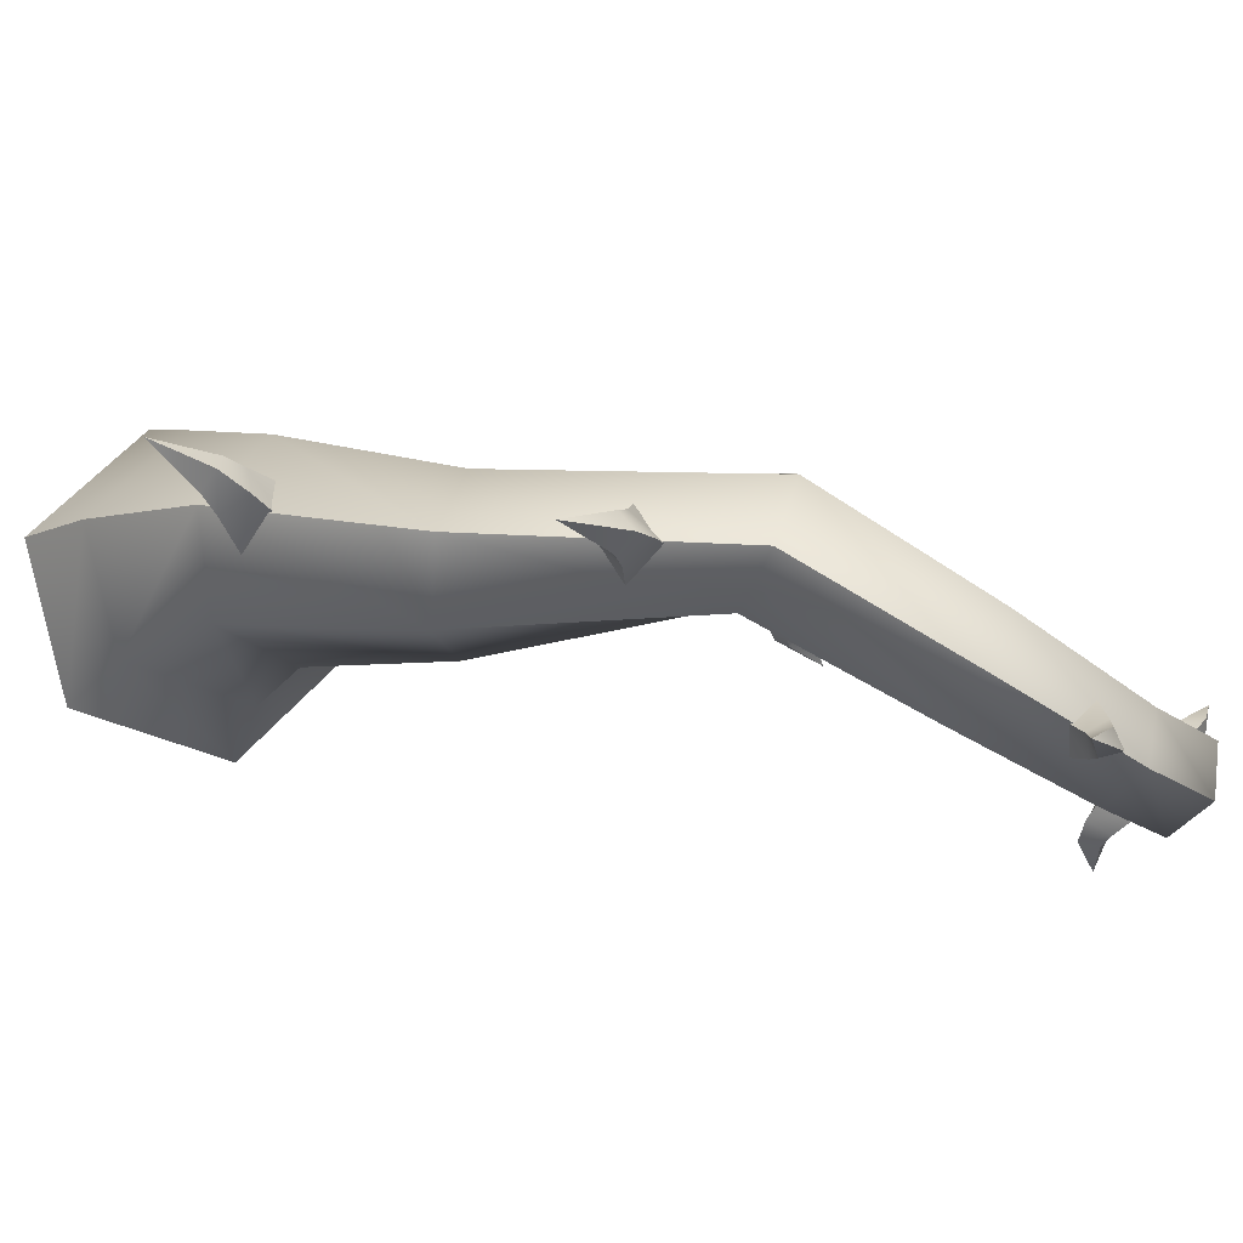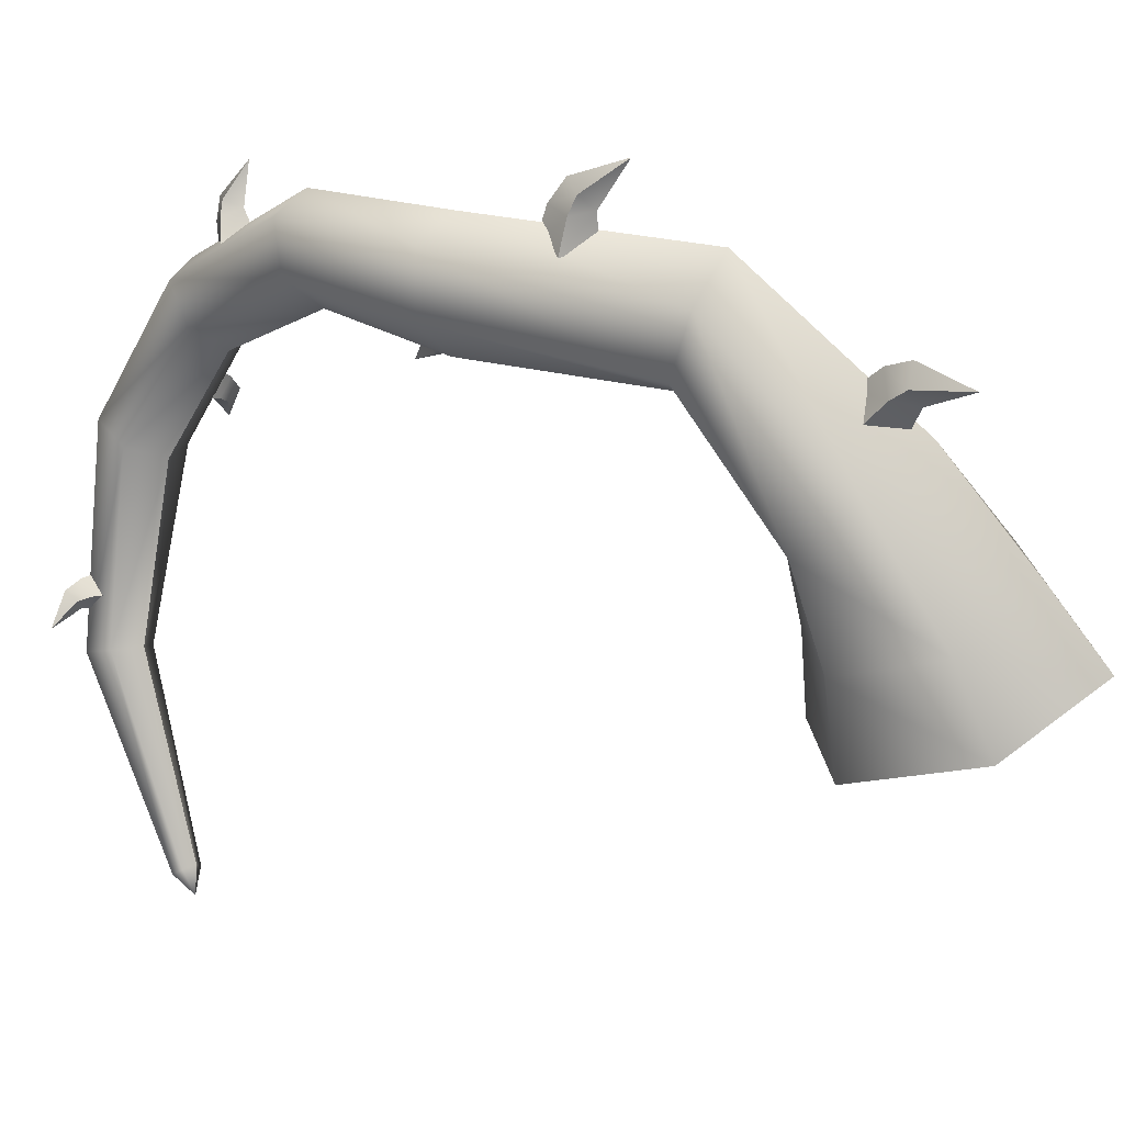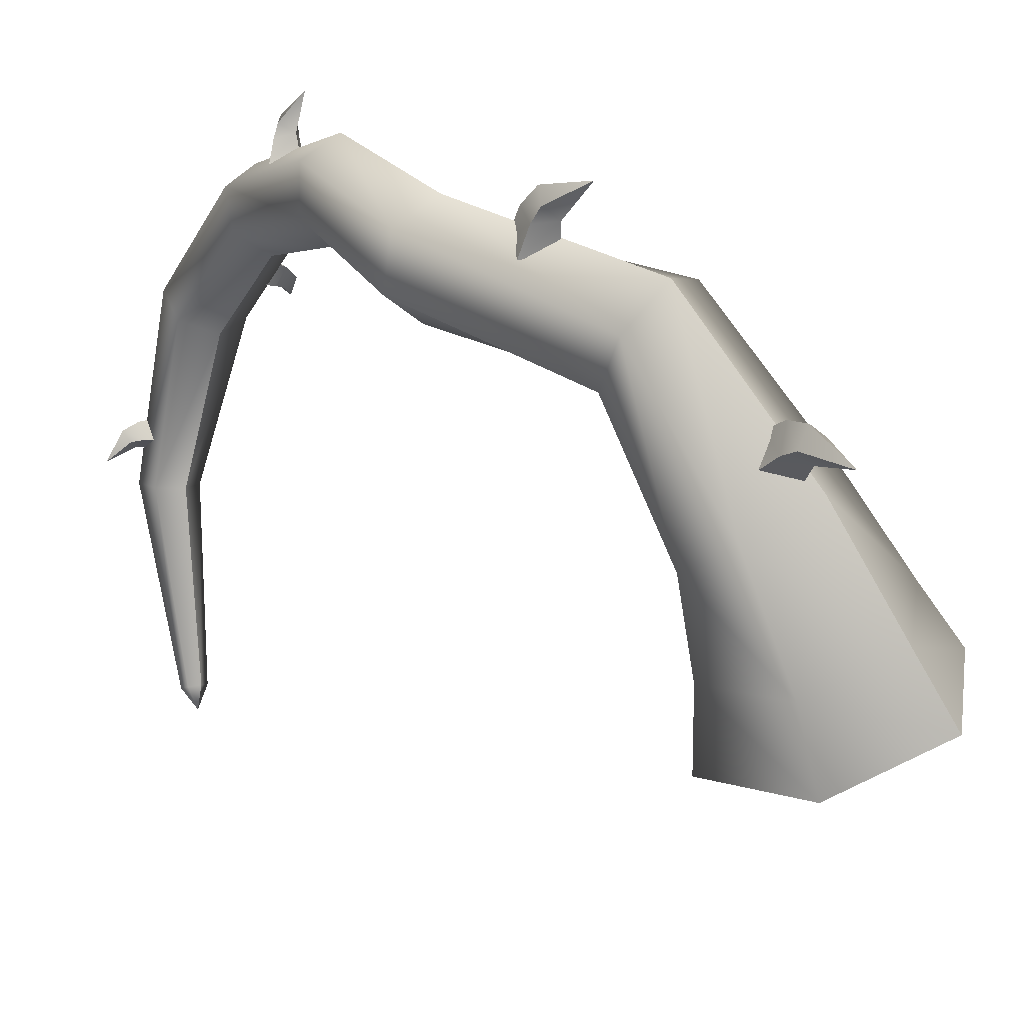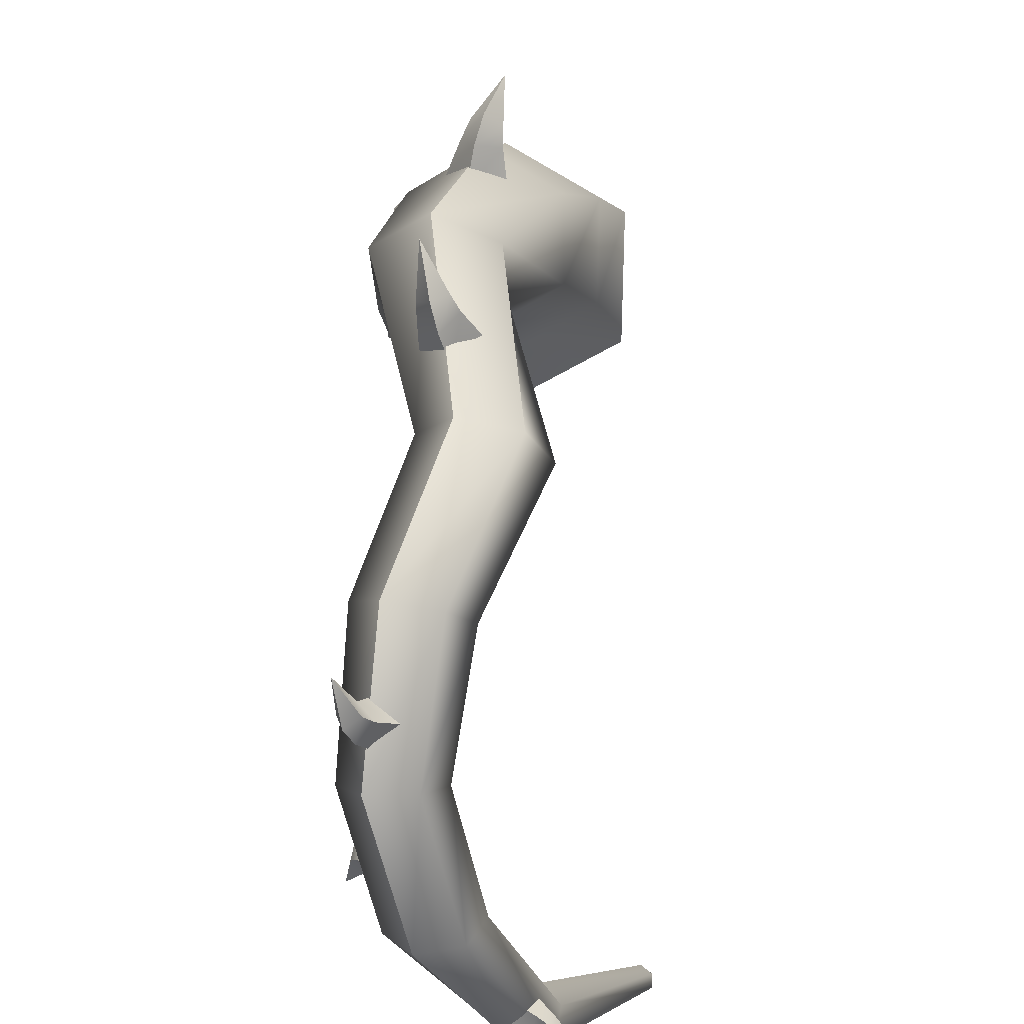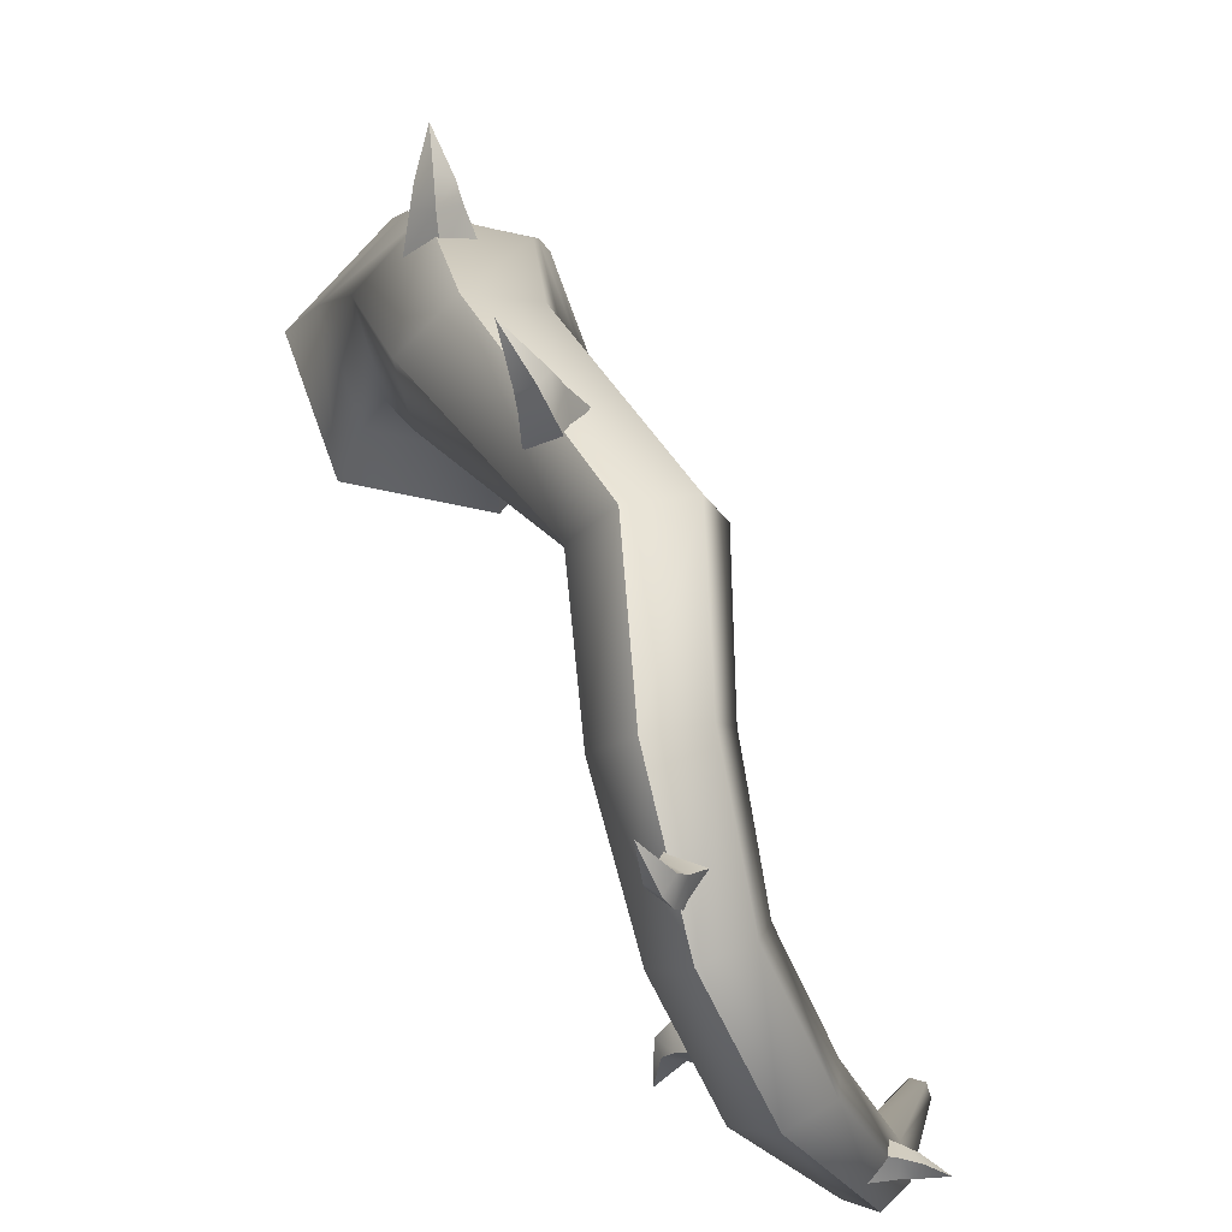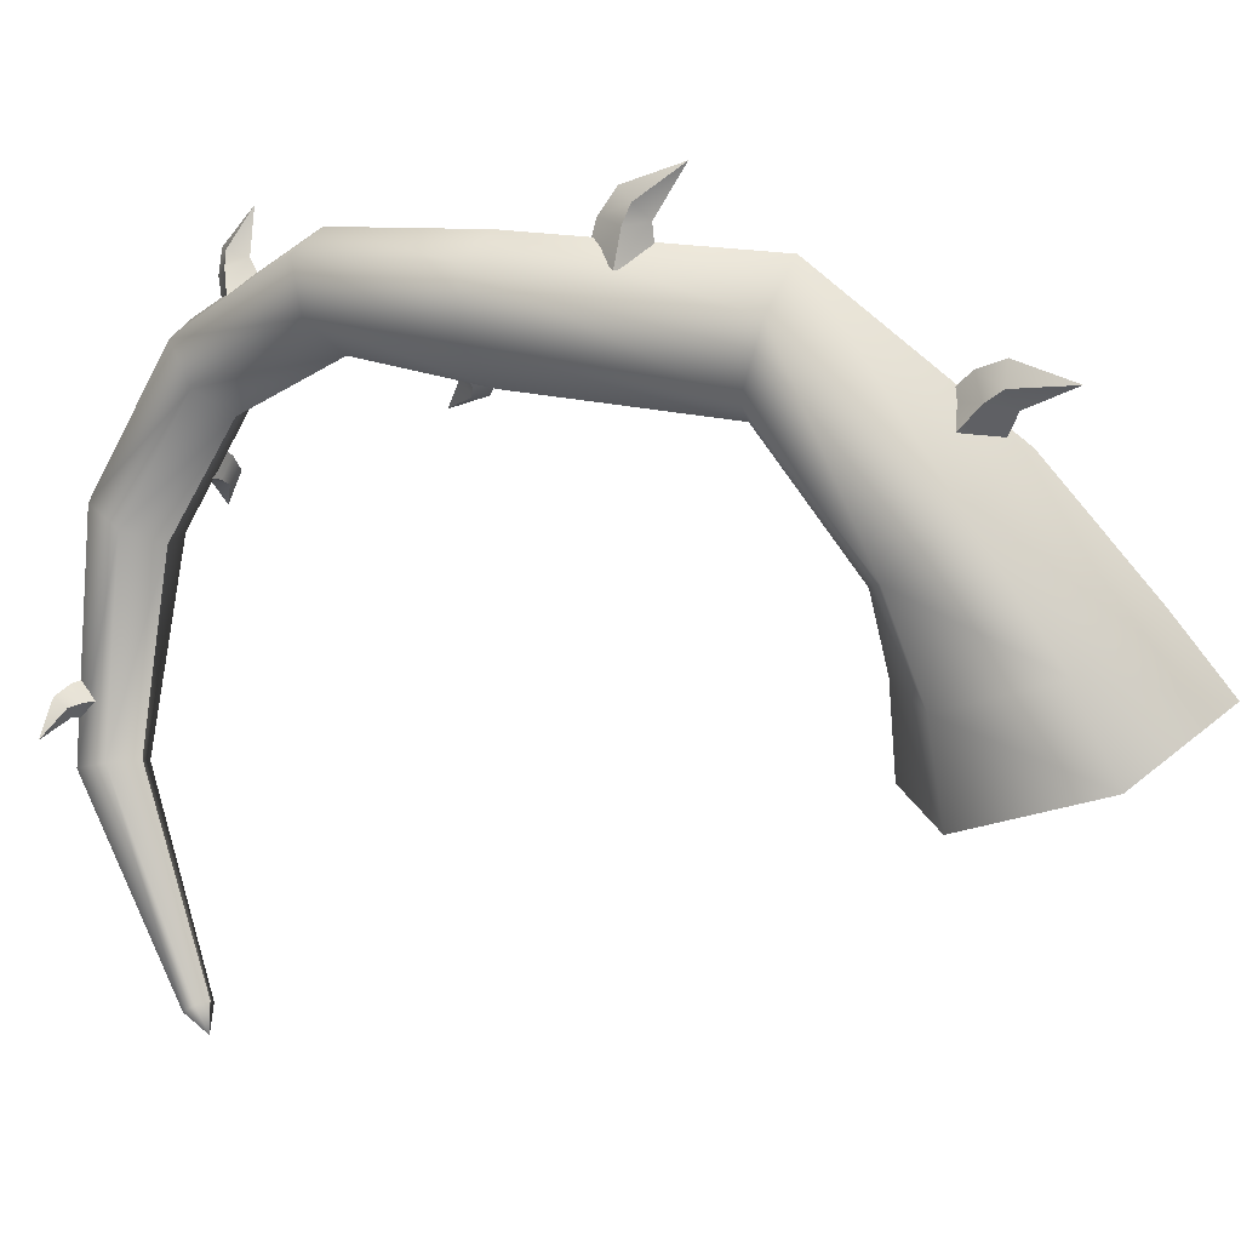
<metadata>
{"format":"obj","ext":"obj","renderer":"f3d","projection":"perspective","resolution":1024,"background":"white","views":[{"elev":67.6,"azim":-73.2,"up":"+Y"},{"elev":33.5,"azim":117.4,"up":"+Y"},{"elev":43.6,"azim":133.0,"up":"+Y"},{"elev":54.7,"azim":7.8,"up":"+Y"},{"elev":53.6,"azim":-16.3,"up":"+Y"},{"elev":26.6,"azim":112.8,"up":"+Y"}]}
</metadata>
<code>
o f_plant_06.004
v 61.36 21.92 234.4
v 61.64 21.87 234.6
v 61.61 22.08 235
v 61.15 22.24 234.8
v 62.26 21.27 235
v 60.9 21.87 233.9
v 60.54 22.22 234.5
v 61.15 22.24 234.8
v 61.61 22.08 235
v 61.4 21.72 235.1
v 61.06 21.73 235
v 62.26 21.27 235
v 60.54 22.22 234.5
v 60.47 21.59 234.8
v 61.06 21.73 235
v 61.4 21.72 235.1
v 61.39 21.5 234.7
v 62.26 21.27 235
v 60.47 21.59 234.8
v 60.83 21.24 234.3
v 61.39 21.5 234.7
v 61.64 21.87 234.6
v 61.36 21.92 234.4
v 62.26 21.27 235
v 60.83 21.24 234.3
v 60.9 21.87 233.9
v 57.52 30.16 225.9
v 57.49 29.75 226
v 57.65 29.45 225.7
v 57.8 29.95 225.4
v 57.59 28.94 226.8
v 57.62 30.87 225.9
v 58.07 30.65 225.3
v 57.8 29.95 225.4
v 57.65 29.45 225.7
v 58.06 29.52 225.9
v 58.26 29.84 225.8
v 57.59 28.94 226.8
v 58.07 30.65 225.3
v 58.68 30.4 225.8
v 58.26 29.84 225.8
v 58.06 29.52 225.9
v 57.91 29.88 226.3
v 57.59 28.94 226.8
v 58.68 30.4 225.8
v 58.23 30.61 226.4
v 57.91 29.88 226.3
v 57.49 29.75 226
v 57.52 30.16 225.9
v 57.59 28.94 226.8
v 58.23 30.61 226.4
v 57.62 30.87 225.9
v 56.72 26.4 233.3
v 56.52 26.06 233.2
v 56.52 26.03 232.7
v 56.84 26.53 232.7
v 56.34 24.99 233.2
v 57.1 26.87 233.7
v 57.37 27.04 232.9
v 56.84 26.53 232.7
v 56.52 26.03 232.7
v 56.94 25.81 232.8
v 57.24 26.06 232.8
v 56.34 24.99 233.2
v 57.37 27.04 232.9
v 57.85 26.37 232.9
v 57.24 26.06 232.8
v 56.94 25.81 232.8
v 56.98 25.88 233.3
v 56.34 24.99 233.2
v 57.85 26.37 232.9
v 57.59 26.2 233.7
v 56.98 25.88 233.3
v 56.52 26.06 233.2
v 56.72 26.4 233.3
v 56.34 24.99 233.2
v 57.59 26.2 233.7
v 57.1 26.87 233.7
v 56.43 30.92 232.2
v 56.34 31.35 232.4
v 56.56 31.49 232.8
v 56.81 30.9 232.8
v 56.24 32.49 232.1
v 56.59 30.28 231.8
v 57.19 30.22 232.5
v 56.81 30.9 232.8
v 56.56 31.49 232.8
v 56.94 31.61 232.5
v 57.21 31.29 232.4
v 56.24 32.49 232.1
v 57.19 30.22 232.5
v 57.71 30.82 232.1
v 57.21 31.29 232.4
v 56.94 31.61 232.5
v 56.74 31.42 232
v 56.24 32.49 232.1
v 57.71 30.82 232.1
v 57.11 30.87 231.4
v 56.74 31.42 232
v 56.34 31.35 232.4
v 56.43 30.92 232.2
v 56.24 32.49 232.1
v 57.11 30.87 231.4
v 56.59 30.28 231.8
v 56.67 33.43 222.8
v 56.63 33.97 222.6
v 57.02 34.38 223
v 57.26 33.71 223.3
v 56.57 34.96 221.6
v 56.7 32.47 222.9
v 57.58 32.75 223.5
v 57.26 33.71 223.3
v 57.02 34.38 223
v 57.42 34.19 222.5
v 57.69 33.74 222.6
v 56.57 34.96 221.6
v 57.58 32.75 223.5
v 58.18 32.94 222.6
v 57.69 33.74 222.6
v 57.42 34.19 222.5
v 57.05 33.7 222.2
v 56.57 34.96 221.6
v 58.18 32.94 222.6
v 57.3 32.66 221.9
v 57.05 33.7 222.2
v 56.63 33.97 222.6
v 56.67 33.43 222.8
v 56.57 34.96 221.6
v 57.3 32.66 221.9
v 56.7 32.47 222.9
v 56.42 30.92 214.5
v 56.64 31.33 214.1
v 57.03 31.84 214.4
v 56.88 31.42 215.1
v 57.35 31.63 212.7
v 56.1 30.07 215
v 56.78 30.58 215.9
v 56.88 31.42 215.1
v 57.03 31.84 214.4
v 57.52 31.36 214.3
v 57.57 30.98 214.7
v 57.35 31.63 212.7
v 56.78 30.58 215.9
v 57.77 30.18 215.3
v 57.57 30.98 214.7
v 57.52 31.36 214.3
v 57.12 30.77 214
v 57.35 31.63 212.7
v 57.77 30.18 215.3
v 57.09 29.67 214.5
v 57.12 30.77 214
v 56.64 31.33 214.1
v 56.42 30.92 214.5
v 57.35 31.63 212.7
v 57.09 29.67 214.5
v 56.1 30.07 215
v 57.09 26.95 210.7
v 59.92 26.41 211.9
v 59.15 29.25 214.5
v 56.94 29.92 213.7
v 59.4 27.46 216.1
v 60.2 25.15 214.8
v 57.42 26.34 217
v 57.64 24.42 216.4
v 58.19 32.44 219.2
v 58.43 30.57 219.6
v 56.42 33.19 219.2
v 56.9 29.46 220
v 60.26 31.66 225.1
v 59.27 30.36 224.8
v 57.92 33.37 225.4
v 59.59 33.17 225.5
v 60.89 22.82 214.1
v 57.71 21.92 216.1
v 60.55 24.4 210.5
v 57.02 25.06 209
v 56.95 32.49 230
v 58.43 32.36 230
v 57 29.84 233.5
v 58.3 29.84 233.3
v 59.06 31.16 229.5
v 58.85 28.99 232.5
v 58.2 30.09 228.9
v 58.1 28.13 231.8
v 59.89 25.71 234
v 59.04 25.1 233.3
v 61.65 20.65 233.7
v 61.61 20.31 234.5
v 63.82 15.96 230.8
v 63.78 16.21 230.5
v 59.52 26.05 235
v 60.89 19.85 234.8
v 58.3 25.78 235.2
v 60.98 20.53 233.1
v 63.53 15.71 230.8
v 63.46 16.2 230.2
v 63.79 15.49 230.1
v 57.64 24.42 216.4
v 54.8 24.96 215.2
v 55.2 27.01 216.3
v 57.42 26.34 217
v 54.96 28.8 214.6
v 54.53 26.22 212.4
v 56.94 29.92 213.7
v 57.09 26.95 210.7
v 55.13 30.22 219.9
v 54.89 32.08 219.5
v 56.42 33.19 219.2
v 56.9 29.46 220
v 56.93 32.06 225
v 57.92 33.37 225.4
v 59.27 30.36 224.8
v 57.61 30.56 224.7
v 53.83 24.16 211.1
v 57.02 25.06 209
v 54.18 22.58 214.6
v 57.71 21.92 216.1
v 58.2 30.09 228.9
v 56.72 30.22 228.9
v 58.1 28.13 231.8
v 56.8 28.13 232
v 56.09 31.42 229.4
v 56.26 28.99 232.8
v 56.95 32.49 230
v 57 29.84 233.5
v 57.82 24.84 233.5
v 57.45 25.17 234.5
v 60.27 20.07 233.4
v 60.98 20.53 233.1
v 59.04 25.1 233.3
v 60.22 19.73 234.2
v 58.3 25.78 235.2
v 60.89 19.85 234.8
v 63.46 16.2 230.2
v 63.17 15.95 230.3
v 63.21 15.7 230.6
v 63.53 15.71 230.8
v 63.79 15.49 230.1
f 3 2 1
f 4 3 1
f 5 2 3
f 4 1 6
f 7 4 6
f 10 9 8
f 11 10 8
f 12 9 10
f 11 8 13
f 14 11 13
f 17 16 15
f 18 16 17
f 17 15 19
f 20 17 19
f 23 22 21
f 24 21 22
f 23 21 25
f 26 23 25
f 29 28 27
f 30 29 27
f 31 28 29
f 30 27 32
f 33 30 32
f 36 35 34
f 37 36 34
f 38 35 36
f 37 34 39
f 40 37 39
f 43 42 41
f 44 42 43
f 43 41 45
f 46 43 45
f 49 48 47
f 50 47 48
f 49 47 51
f 52 49 51
f 55 54 53
f 56 55 53
f 57 54 55
f 56 53 58
f 59 56 58
f 62 61 60
f 63 62 60
f 64 61 62
f 63 60 65
f 66 63 65
f 69 68 67
f 70 68 69
f 69 67 71
f 72 69 71
f 75 74 73
f 76 73 74
f 75 73 77
f 78 75 77
f 81 80 79
f 82 81 79
f 83 80 81
f 82 79 84
f 85 82 84
f 88 87 86
f 89 88 86
f 90 87 88
f 89 86 91
f 92 89 91
f 95 94 93
f 96 94 95
f 95 93 97
f 98 95 97
f 101 100 99
f 102 99 100
f 101 99 103
f 104 101 103
f 107 106 105
f 108 107 105
f 109 106 107
f 108 105 110
f 111 108 110
f 114 113 112
f 115 114 112
f 116 113 114
f 115 112 117
f 118 115 117
f 121 120 119
f 122 120 121
f 121 119 123
f 124 121 123
f 127 126 125
f 128 125 126
f 127 125 129
f 130 127 129
f 133 132 131
f 134 133 131
f 135 132 133
f 134 131 136
f 137 134 136
f 140 139 138
f 141 140 138
f 142 139 140
f 141 138 143
f 144 141 143
f 147 146 145
f 148 146 147
f 147 145 149
f 150 147 149
f 153 152 151
f 154 151 152
f 153 151 155
f 156 153 155
f 159 158 157
f 160 159 157
f 159 161 158
f 161 162 158
f 161 163 162
f 163 164 162
f 159 165 161
f 165 166 161
f 161 166 163
f 167 165 159
f 160 167 159
f 166 168 163
f 166 169 168
f 169 170 168
f 167 171 165
f 171 172 165
f 172 169 166
f 165 172 166
f 162 164 173
f 164 174 173
f 162 173 175
f 158 162 175
f 158 175 176
f 157 158 176
f 171 177 172
f 177 178 172
f 172 178 169
f 177 179 178
f 179 180 178
f 178 180 181
f 169 181 170
f 178 181 169
f 180 182 181
f 181 182 183
f 181 183 170
f 182 184 183
f 182 185 184
f 185 186 184
f 185 187 186
f 188 187 185
f 188 189 187
f 189 190 187
f 191 188 185
f 191 185 182
f 180 191 182
f 192 188 191
f 193 192 191
f 193 191 180
f 179 193 180
f 187 194 186
f 187 190 194
f 195 189 188
f 192 195 188
f 190 196 194
f 195 197 189
f 190 197 196
f 189 197 190
f 200 199 198
f 201 200 198
f 200 202 199
f 202 203 199
f 202 204 203
f 204 205 203
f 200 206 202
f 206 207 202
f 202 207 204
f 207 208 204
f 209 206 200
f 201 209 200
f 207 210 208
f 210 211 208
f 209 212 206
f 212 213 206
f 213 210 207
f 206 213 207
f 203 205 214
f 205 215 214
f 203 214 216
f 199 203 216
f 199 216 217
f 198 199 217
f 212 218 213
f 218 219 213
f 213 219 210
f 218 220 219
f 220 221 219
f 219 221 222
f 210 222 211
f 219 222 210
f 221 223 222
f 222 223 224
f 222 224 211
f 223 225 224
f 221 226 223
f 226 227 223
f 223 227 225
f 226 228 227
f 229 228 226
f 230 229 226
f 230 226 221
f 220 230 221
f 228 231 227
f 227 231 232
f 227 232 225
f 231 233 232
f 229 234 228
f 234 235 228
f 228 235 231
f 231 236 233
f 235 236 231
f 236 237 233
f 235 238 236
f 234 238 235
f 236 238 237

</code>
